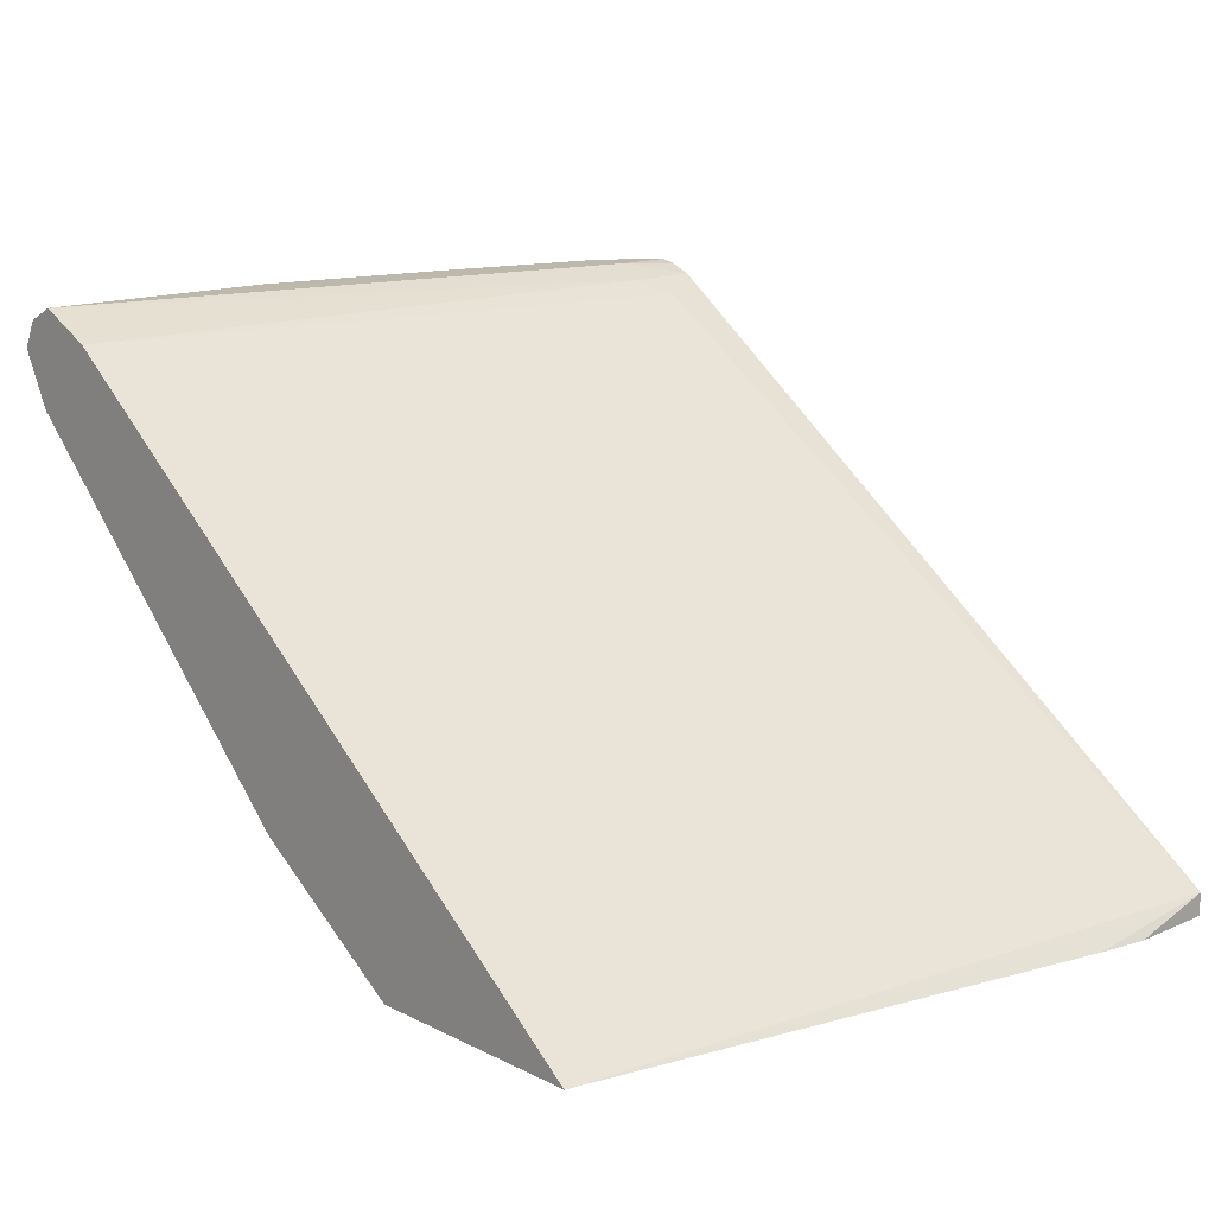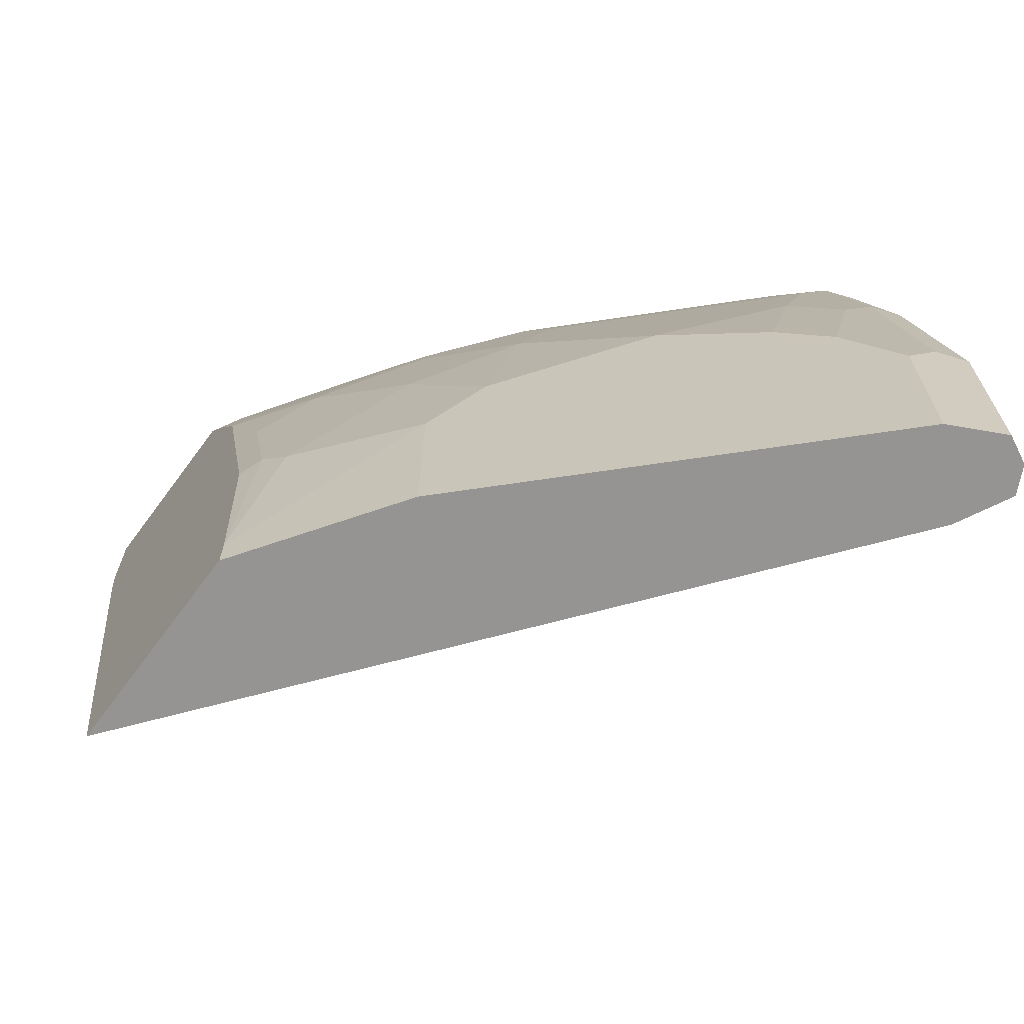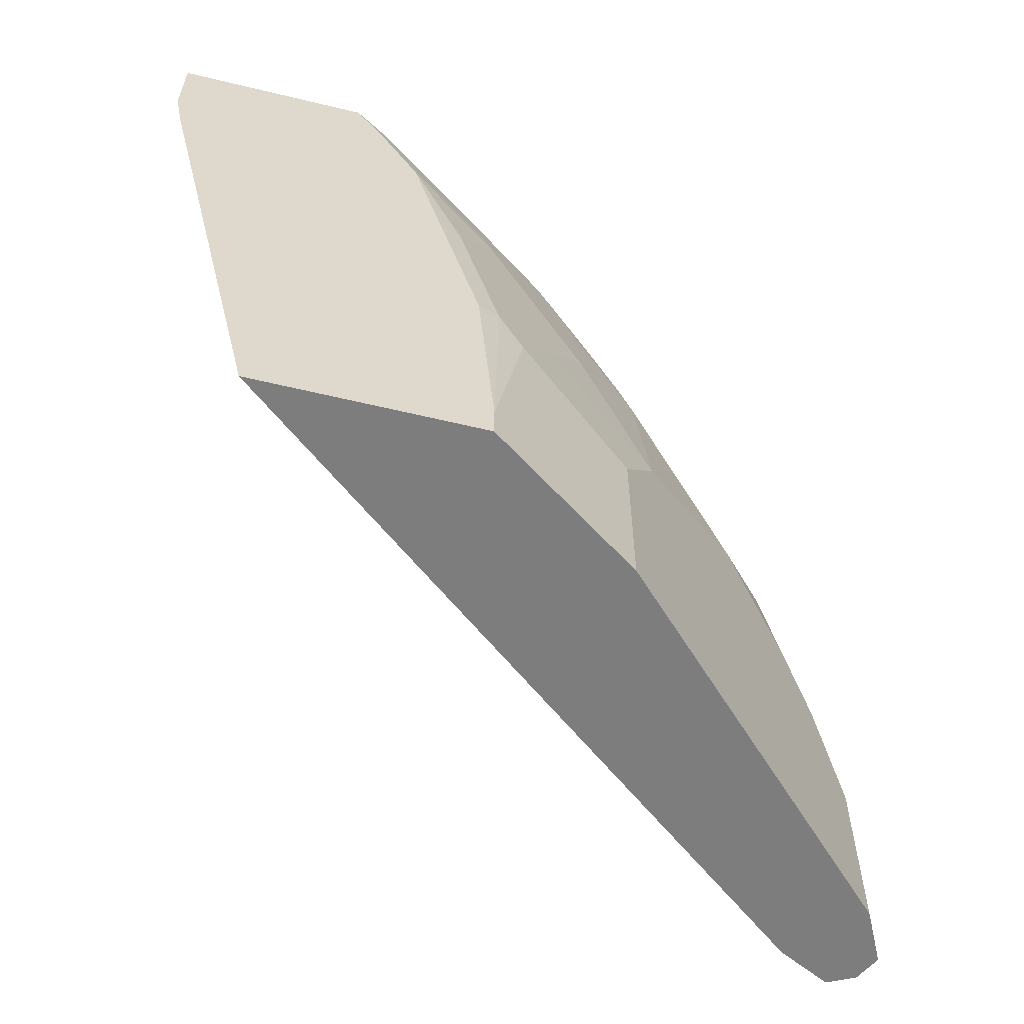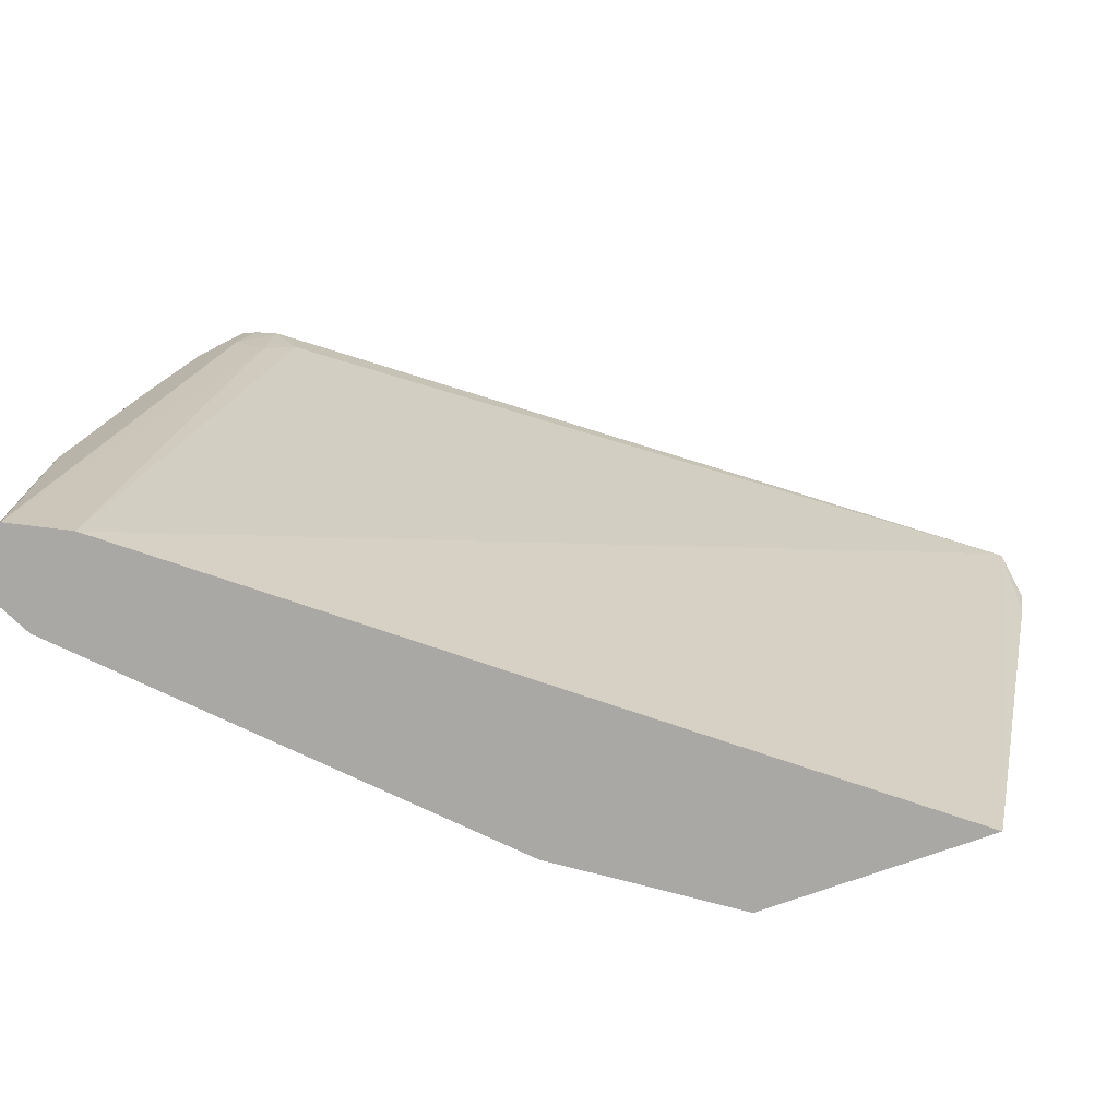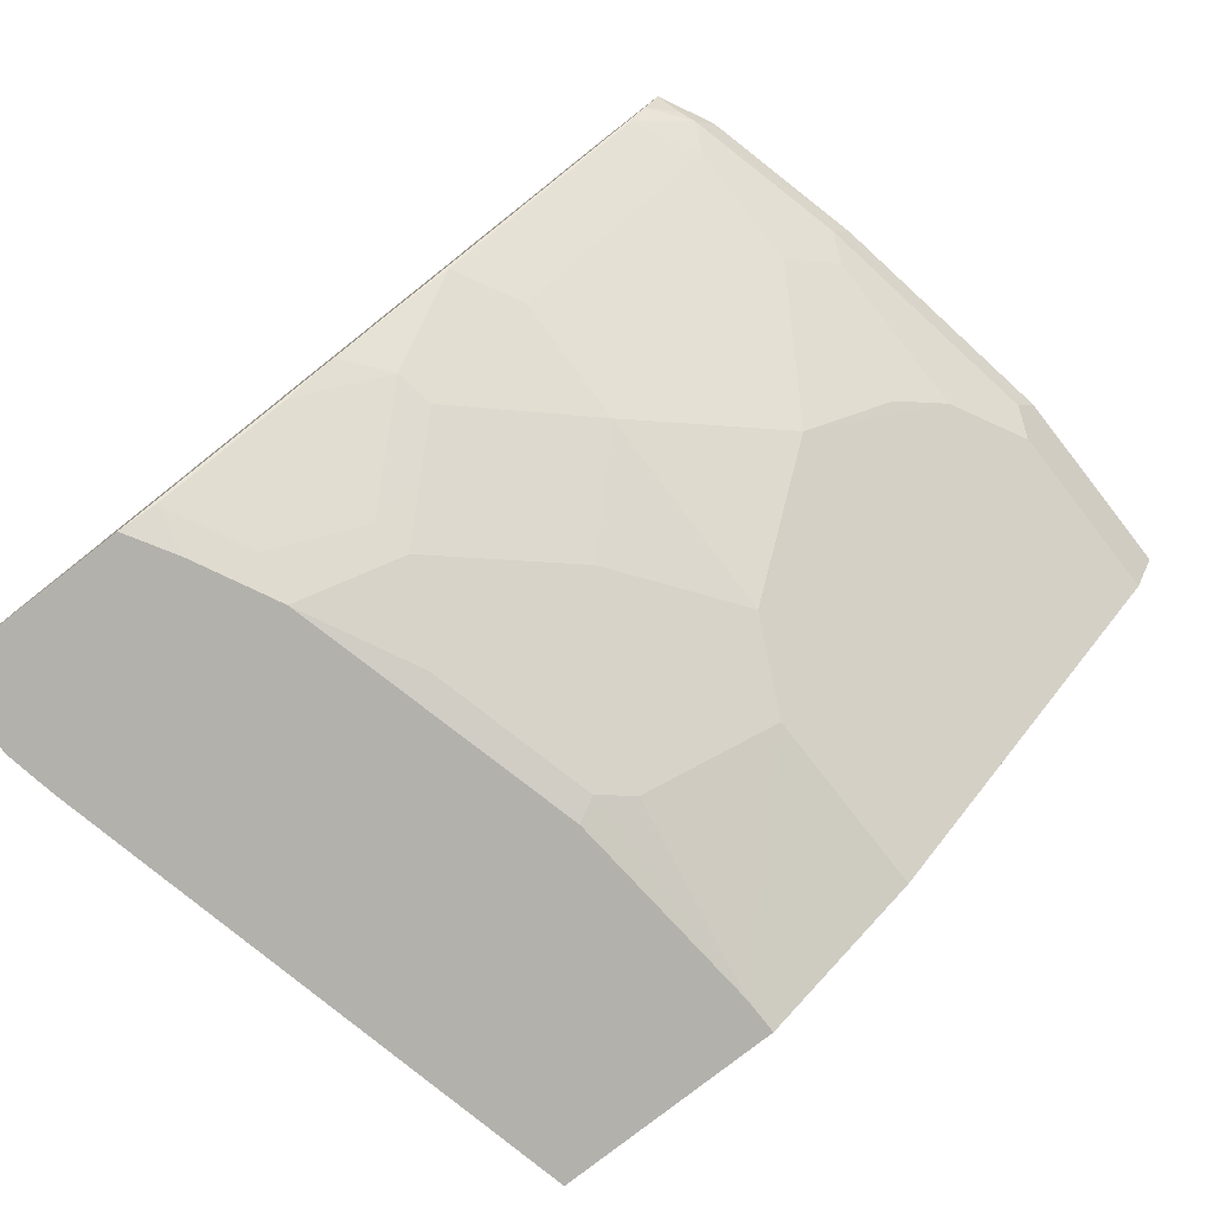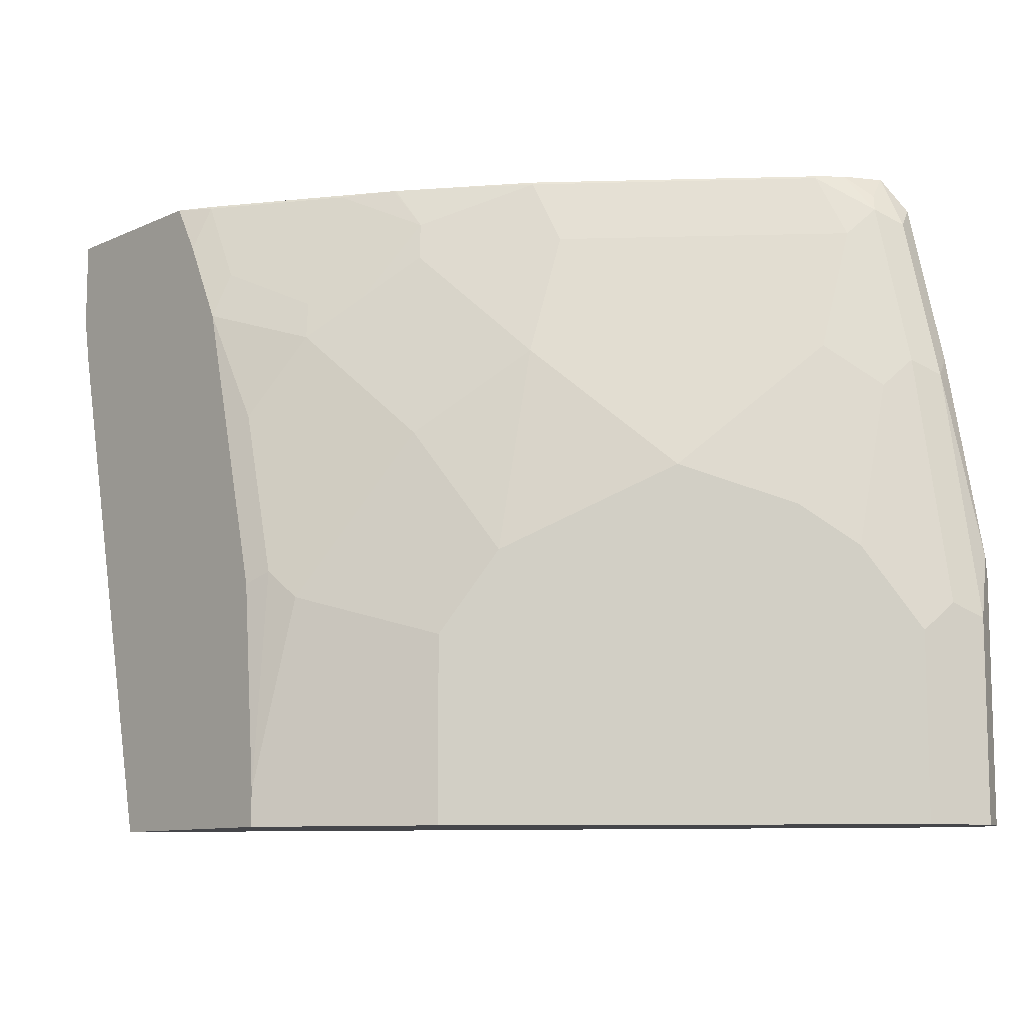
<metadata>
{"format":"obj","ext":"obj","renderer":"f3d","projection":"perspective","resolution":1024,"background":"white","views":[{"elev":14.8,"azim":46.8,"up":"+Z"},{"elev":-67.1,"azim":-126.5,"up":"+Y"},{"elev":-59.2,"azim":166.1,"up":"+Y"},{"elev":-74.9,"azim":19.5,"up":"+Y"},{"elev":-79.1,"azim":-142.0,"up":"+Z"},{"elev":-9.9,"azim":-131.0,"up":"+Y"}]}
</metadata>
<code>
o convex_3
v -0.5213 0.3189 -0.09141
v -0.5213 0.3189 -0.1029
v -0.524 0.3189 -0.08932
v -0.9095 -0.0165 0.1527
v -0.5858 -0.0165 -0.1029
v -0.5259 0.2506 -0.1029
v -0.5213 0.2755 -0.1029
v -0.6178 0.3189 -0.1029
v -0.8572 0.3189 0.1606
v -0.847 0.2985 0.1527
v -0.8609 0.2846 0.1597
v -0.9121 -0.0165 0.154
v -0.6984 -0.0165 -0.1029
v -0.6323 0.2941 -0.1029
v -0.6353 0.3176 -0.0937
v -0.6348 0.3189 -0.0932
v -0.8674 0.3189 0.1648
v -0.8748 0.2916 0.1666
v -0.9372 -0.0165 0.1666
v -0.6984 0.001295 -0.1029
v -0.7776 -0.0165 -0.0486
v -0.6531 0.2524 -0.1029
v -0.6561 0.276 -0.0937
v -0.6769 0.2968 -0.07289
v -0.6978 0.3176 -0.05205
v -0.6973 0.3189 -0.05155
v -0.8748 0.3189 0.1666
v -0.9372 0.1041 0.1666
v -0.9483 -0.0165 0.1611
v -0.7151 0.09722 -0.09025
v -0.7012 0.1111 -0.09718
v -0.6899 0.1054 -0.1029
v -0.7776 0.07637 -0.0486
v -0.9442 -0.0165 0.118
v -0.6691 0.1887 -0.1029
v -0.6804 0.1944 -0.09718
v -0.7012 0.236 -0.07635
v -0.6978 0.2551 -0.07289
v -0.7394 0.2968 -0.03124
v -0.7214 0.3189 -0.03533
v -0.8909 0.3189 0.163
v -0.8956 0.2916 0.1666
v -0.9511 0.1041 0.1597
v -0.9164 0.2083 0.1666
v -0.9511 -0.0165 0.1597
v -0.7359 0.1389 -0.06941
v -0.7221 0.1527 -0.07635
v -0.6943 0.1805 -0.09025
v -0.9442 0.07637 0.118
v -0.9234 0.118 0.0972
v -0.8817 0.1389 0.05552
v -0.8609 0.1597 0.03471
v -0.7984 0.118 -0.02776
v -0.9498 -0.0165 0.1293
v -0.7151 0.2222 -0.06941
v -0.7221 0.2569 -0.05553
v -0.7226 0.3189 -0.03446
v -0.7222 0.3189 -0.03472
v -0.7429 0.2777 -0.03469
v -0.7845 0.236 -0.01388
v -0.7984 0.2846 0.01389
v -0.781 0.3176 0.01044
v -0.8952 0.3189 0.1609
v -0.8982 0.3124 0.1614
v -0.9095 0.2916 0.1597
v -0.9529 0.1146 0.1562
v -0.9303 0.2083 0.1597
v -0.9581 -0.0165 0.1458
v -0.7567 0.1805 -0.0486
v -0.7429 0.1944 -0.05553
v -0.9581 0.08333 0.1458
v -0.9511 0.09026 0.1319
v -0.9234 0.2013 0.118
v -0.9025 0.1389 0.07636
v -0.9025 0.2222 0.0972
v -0.8609 0.2222 0.05552
v -0.7984 0.2222 -0.006918
v -0.7776 0.2013 -0.02776
v -0.7805 0.3189 0.01091
v -0.84 0.2846 0.05552
v -0.8435 0.3176 0.07288
v -0.843 0.3189 0.07338
v -0.9028 0.3189 0.1458
v -0.9112 0.302 0.1562
v -0.9321 0.2187 0.1562
v -0.9372 0.2083 0.1458
v -0.9303 0.2152 0.1319
v -0.9095 0.2985 0.1319
v -0.9095 0.236 0.1111
v -0.9025 0.2846 0.118
v -0.8851 0.3176 0.1146
v -0.8847 0.3189 0.115
v -0.9027 0.3189 0.1454
v -0.9095 0.3054 0.1458
v -0.9164 0.2916 0.1458
v -0.906 0.3072 0.1354
v -0.894 0.3189 0.1266
f 1 2 8
f 1 8 16
f 1 16 26
f 1 26 40
f 1 40 58
f 1 58 57
f 1 57 79
f 1 79 82
f 1 82 92
f 1 92 97
f 1 97 93
f 1 93 83
f 1 83 63
f 1 63 41
f 1 41 27
f 1 27 17
f 1 17 9
f 1 9 3
f 1 3 4
f 1 4 5
f 1 5 6
f 1 6 7
f 1 7 2
f 2 7 6
f 2 6 5
f 2 5 13
f 2 13 20
f 2 20 32
f 2 32 35
f 2 35 22
f 2 22 14
f 2 14 8
f 3 9 10
f 3 10 4
f 4 10 11
f 4 11 12
f 4 12 19
f 4 19 29
f 4 29 45
f 4 45 68
f 4 68 54
f 4 54 34
f 4 34 21
f 4 21 13
f 4 13 5
f 8 14 15
f 8 15 16
f 9 17 18
f 9 18 11
f 9 11 10
f 11 18 19
f 11 19 12
f 13 21 33
f 13 33 20
f 14 22 23
f 14 23 15
f 15 23 38
f 15 38 24
f 15 24 39
f 15 39 25
f 15 25 26
f 15 26 16
f 17 27 18
f 18 27 42
f 18 42 44
f 18 44 28
f 18 28 19
f 19 28 29
f 20 30 31
f 20 31 32
f 20 33 30
f 21 34 49
f 21 49 33
f 22 35 36
f 22 36 37
f 22 37 38
f 22 38 23
f 24 38 39
f 25 39 40
f 25 40 26
f 27 41 42
f 28 43 29
f 28 44 67
f 28 67 43
f 29 43 45
f 30 46 47
f 30 47 48
f 30 48 36
f 30 36 31
f 30 33 53
f 30 53 46
f 31 36 35
f 31 35 32
f 33 49 50
f 33 50 51
f 33 51 52
f 33 52 53
f 34 54 49
f 36 48 55
f 36 55 37
f 37 55 56
f 37 56 38
f 38 56 39
f 39 57 58
f 39 58 40
f 39 56 59
f 39 59 60
f 39 60 61
f 39 61 62
f 39 62 57
f 41 63 64
f 41 64 42
f 42 64 65
f 42 65 67
f 42 67 44
f 43 66 45
f 43 67 66
f 45 66 68
f 46 69 70
f 46 70 47
f 46 53 69
f 47 55 48
f 47 70 55
f 49 54 71
f 49 71 72
f 49 72 87
f 49 87 73
f 49 73 50
f 50 73 74
f 50 74 52
f 50 52 51
f 52 74 75
f 52 75 76
f 52 76 77
f 52 77 53
f 53 77 78
f 53 78 69
f 54 68 71
f 55 70 56
f 56 70 78
f 56 78 60
f 56 60 59
f 57 62 79
f 60 77 61
f 60 78 77
f 61 77 76
f 61 76 80
f 61 80 81
f 61 81 62
f 62 81 82
f 62 82 79
f 63 83 84
f 63 84 64
f 64 84 65
f 65 84 85
f 65 85 67
f 66 71 68
f 66 67 85
f 66 85 86
f 66 86 71
f 69 78 70
f 71 86 87
f 71 87 72
f 73 88 89
f 73 89 75
f 73 75 74
f 73 87 88
f 75 90 76
f 75 89 90
f 76 90 80
f 80 90 81
f 81 90 91
f 81 91 92
f 81 92 82
f 83 93 94
f 83 94 84
f 84 94 95
f 84 95 85
f 85 95 86
f 86 95 88
f 86 88 87
f 88 95 93
f 88 93 96
f 88 96 97
f 88 97 91
f 88 91 90
f 88 90 89
f 91 97 92
f 93 95 94
f 93 97 96

</code>
